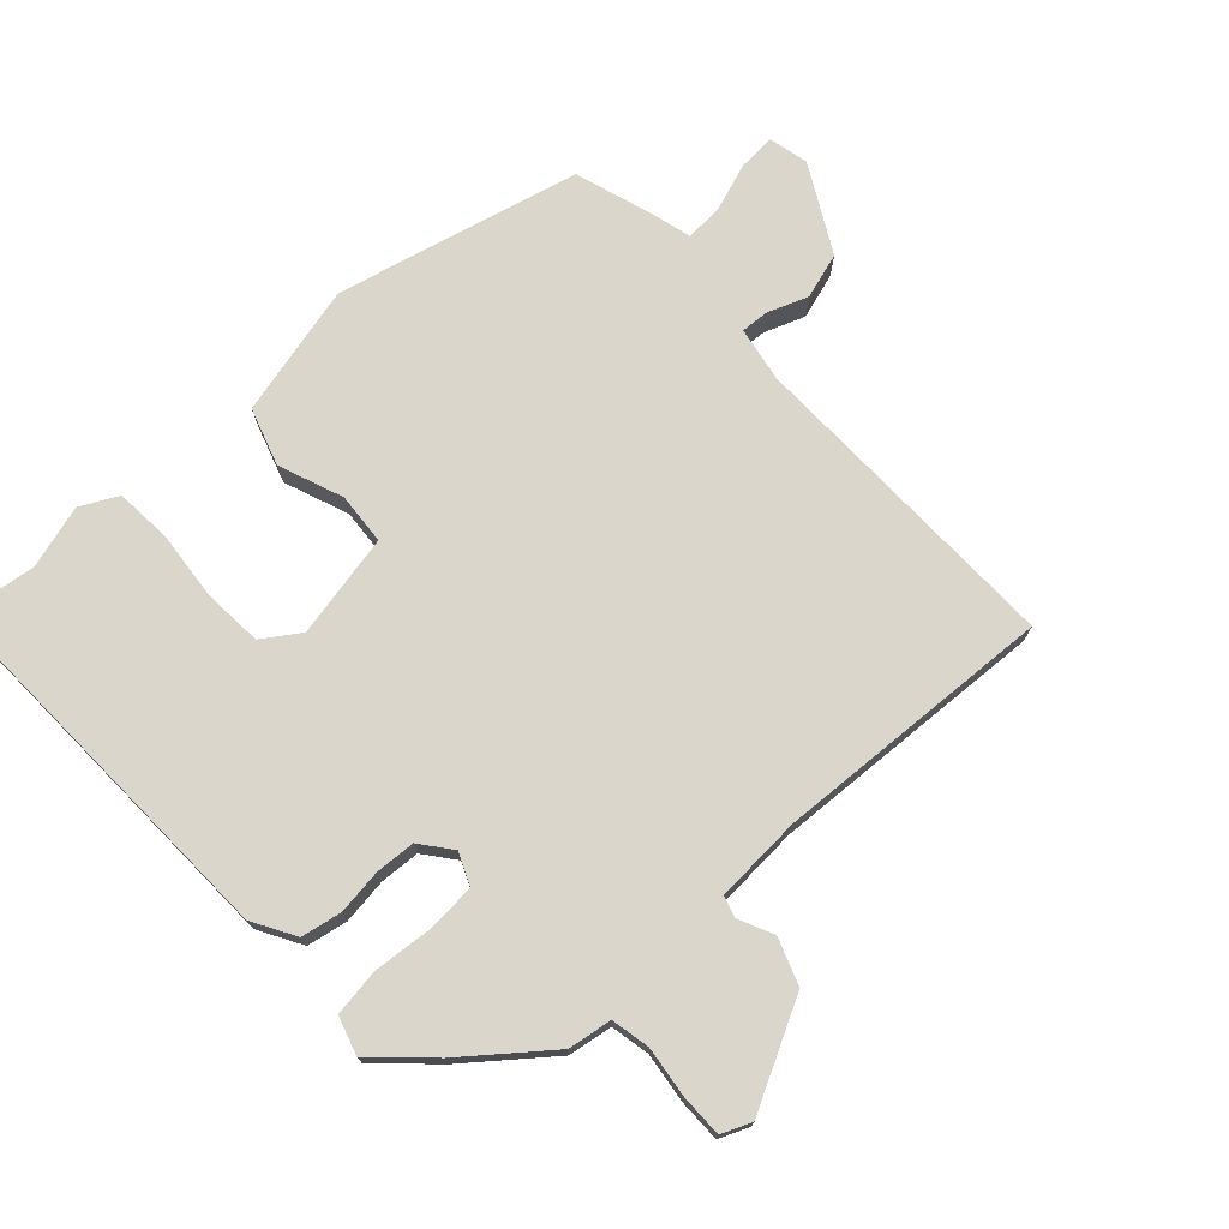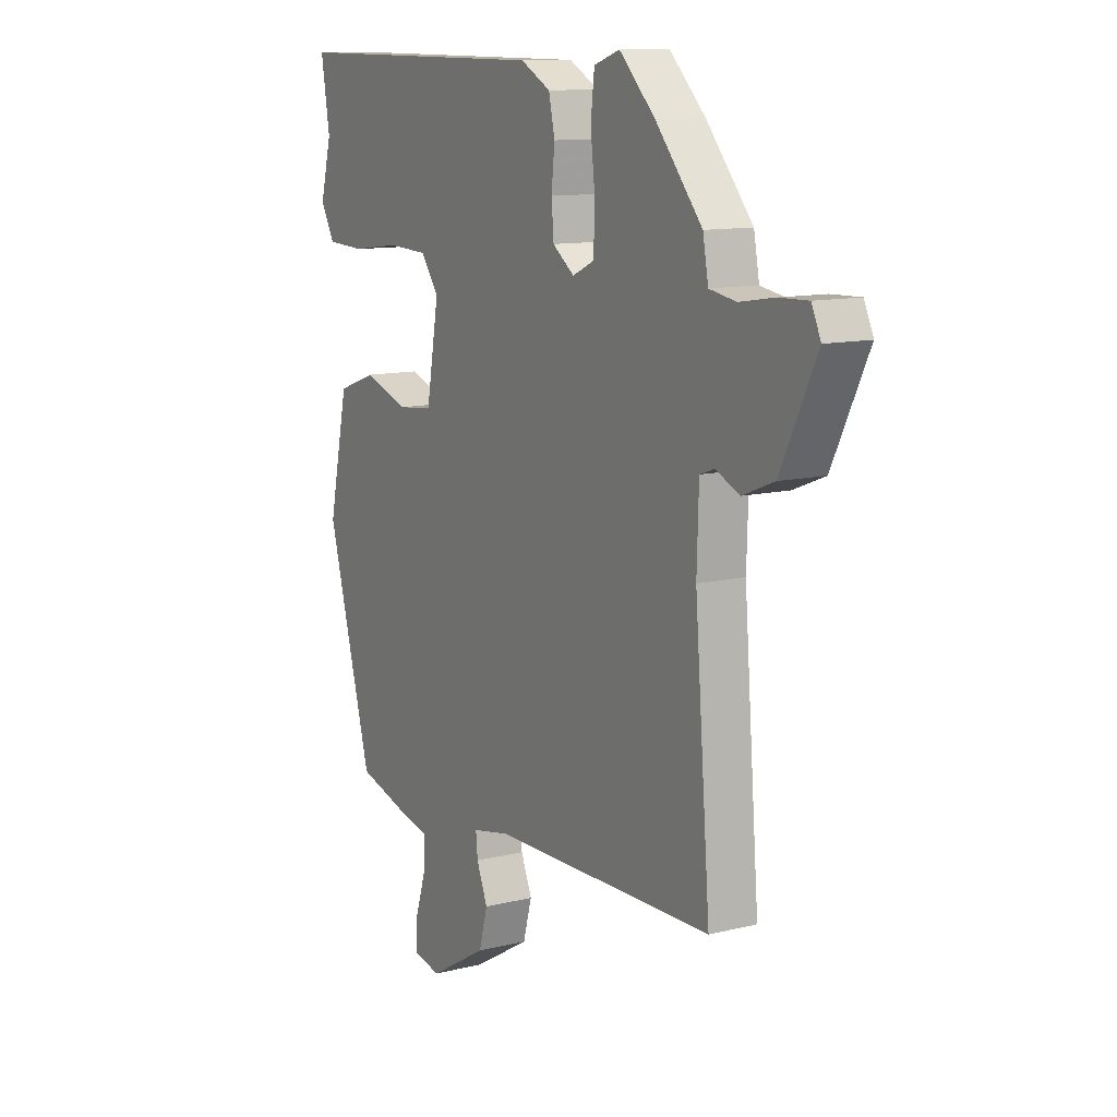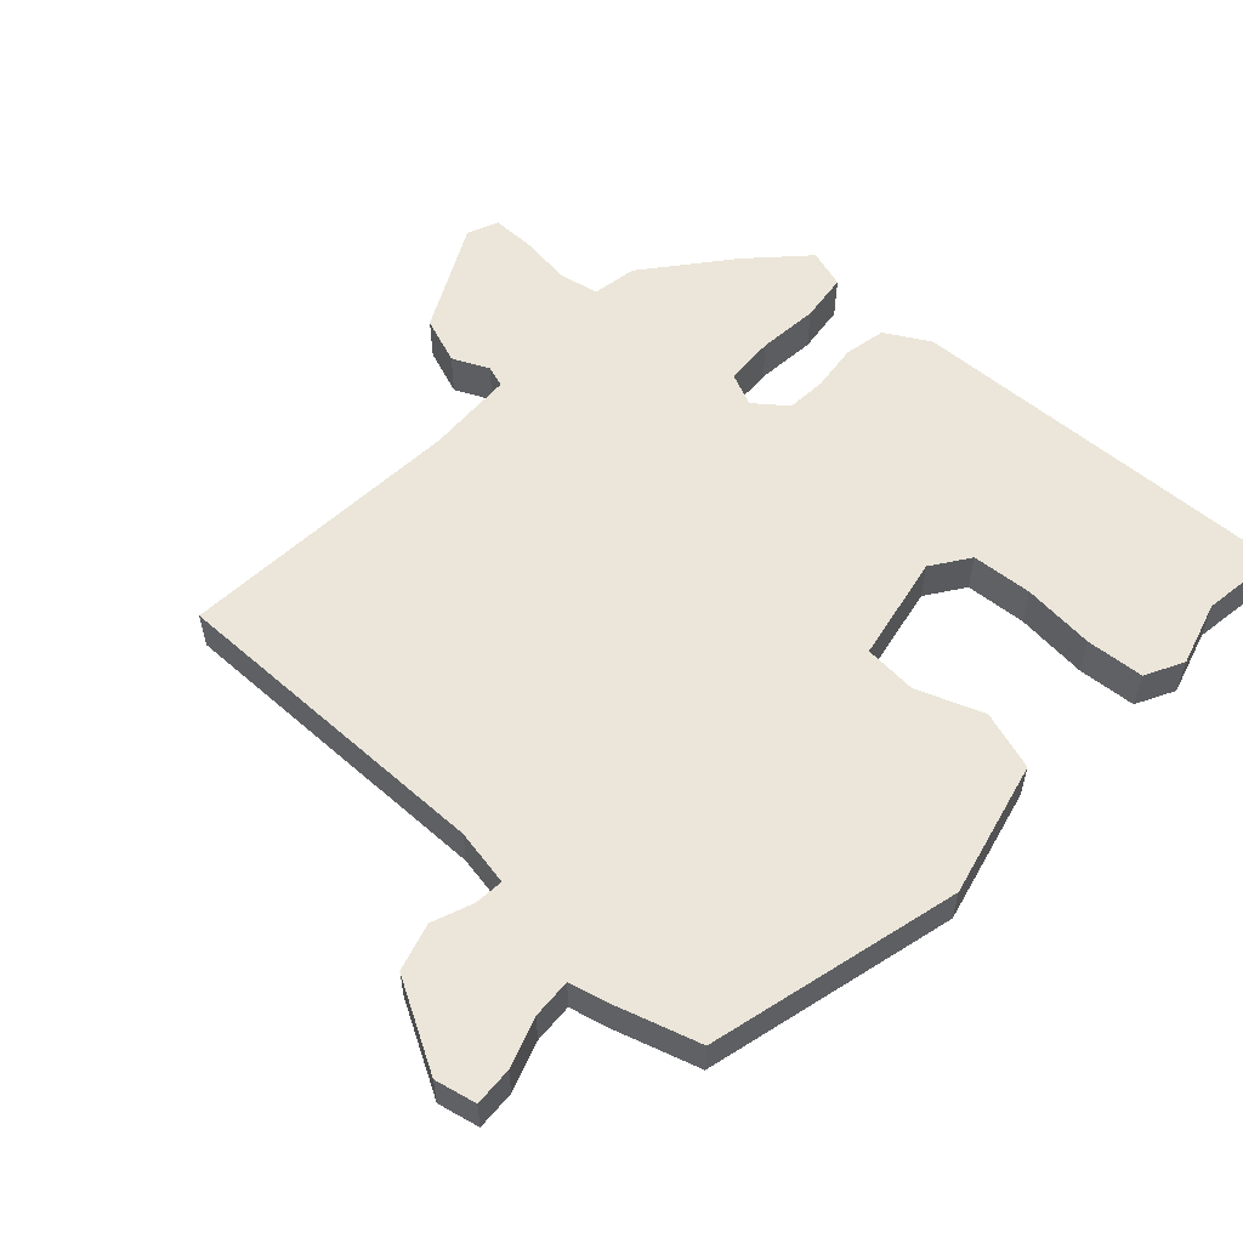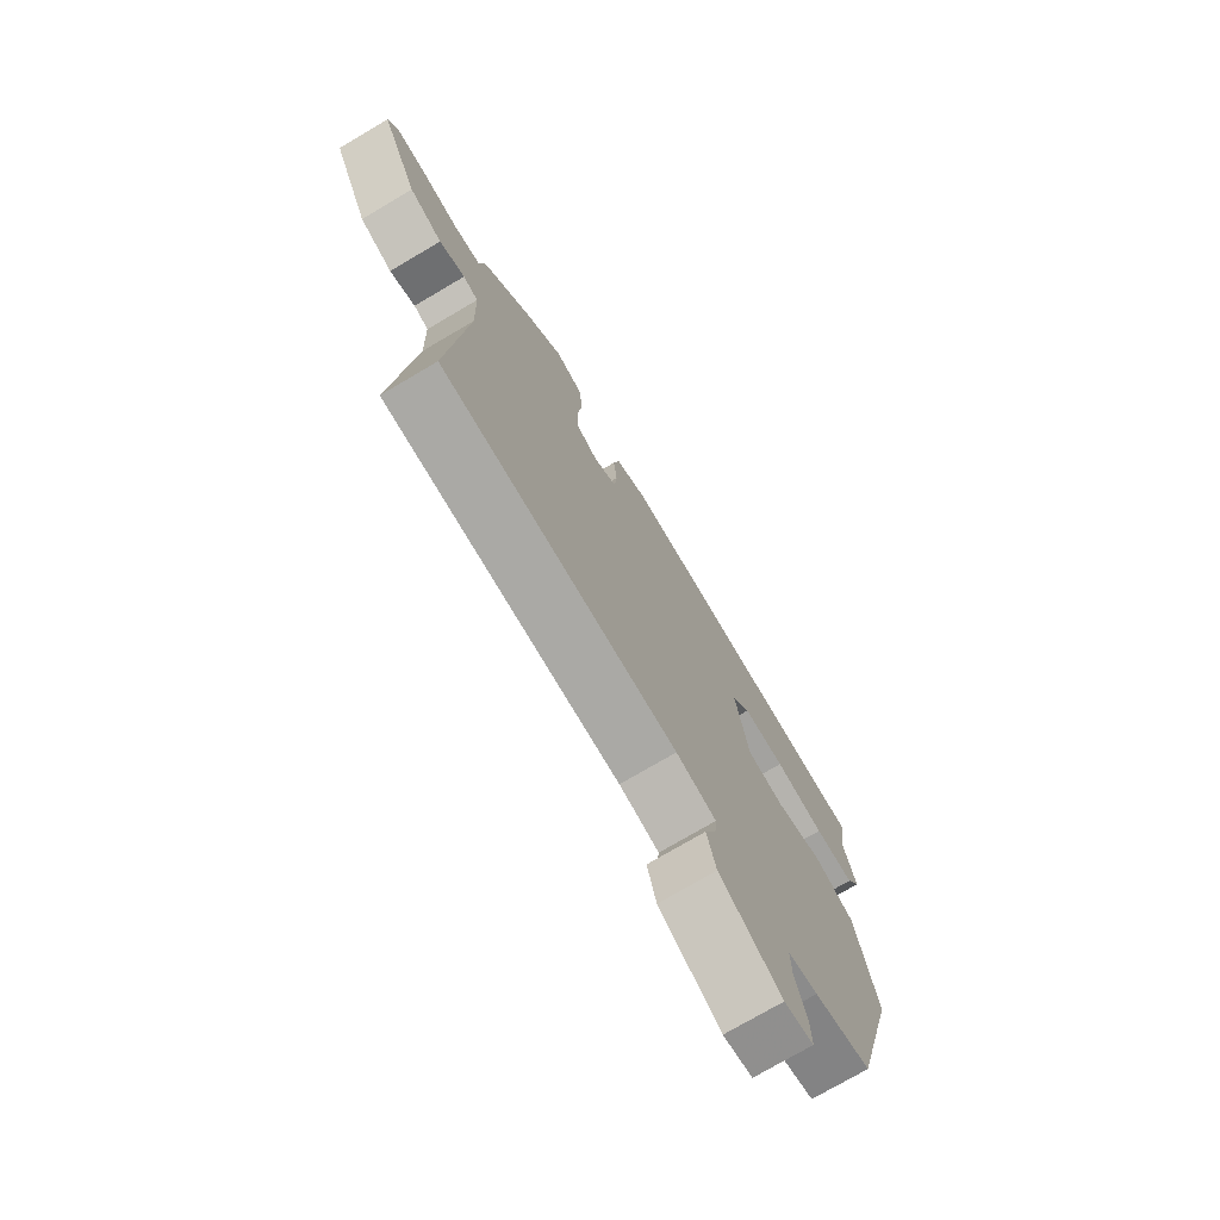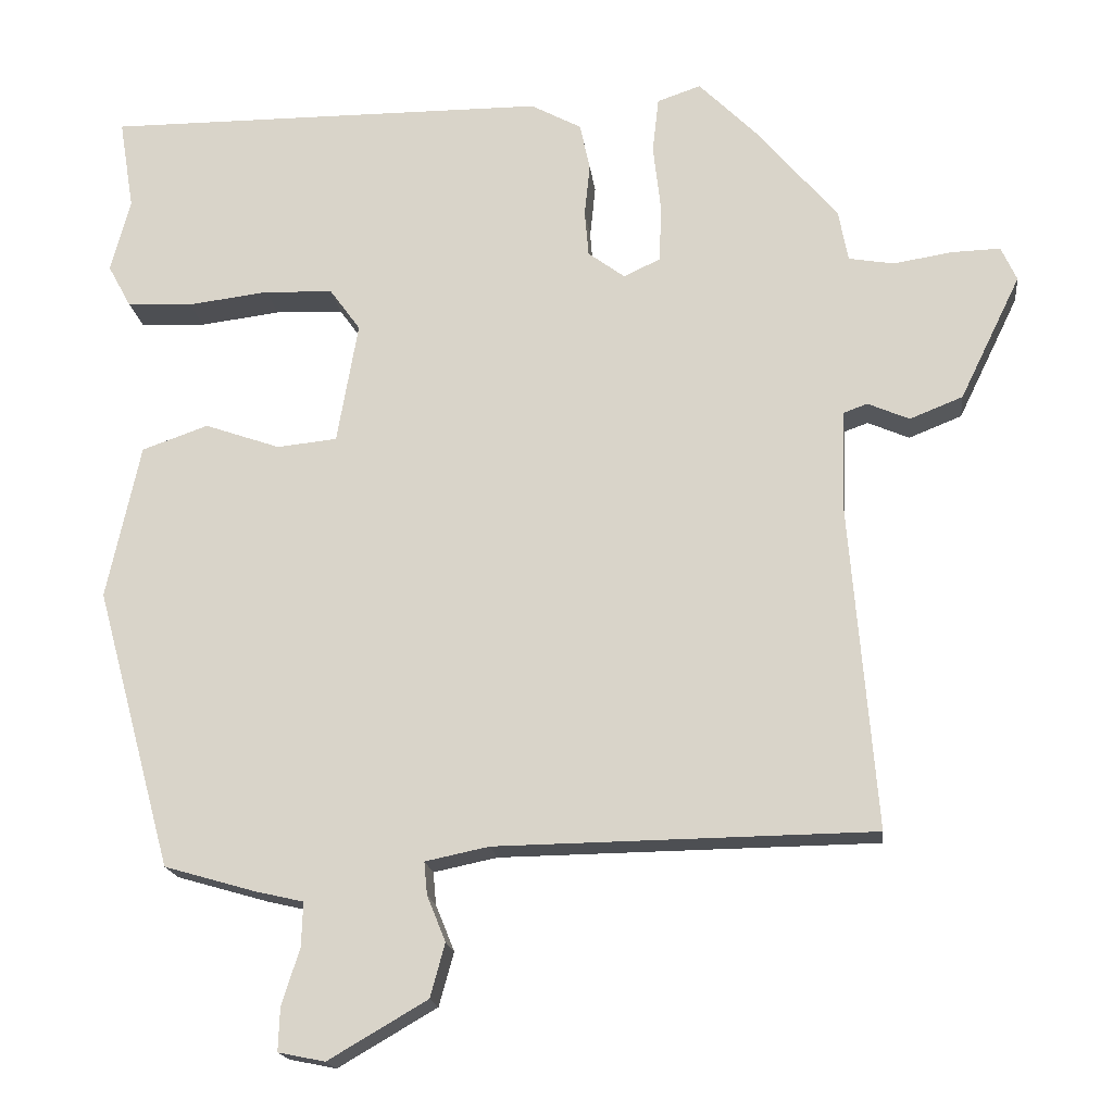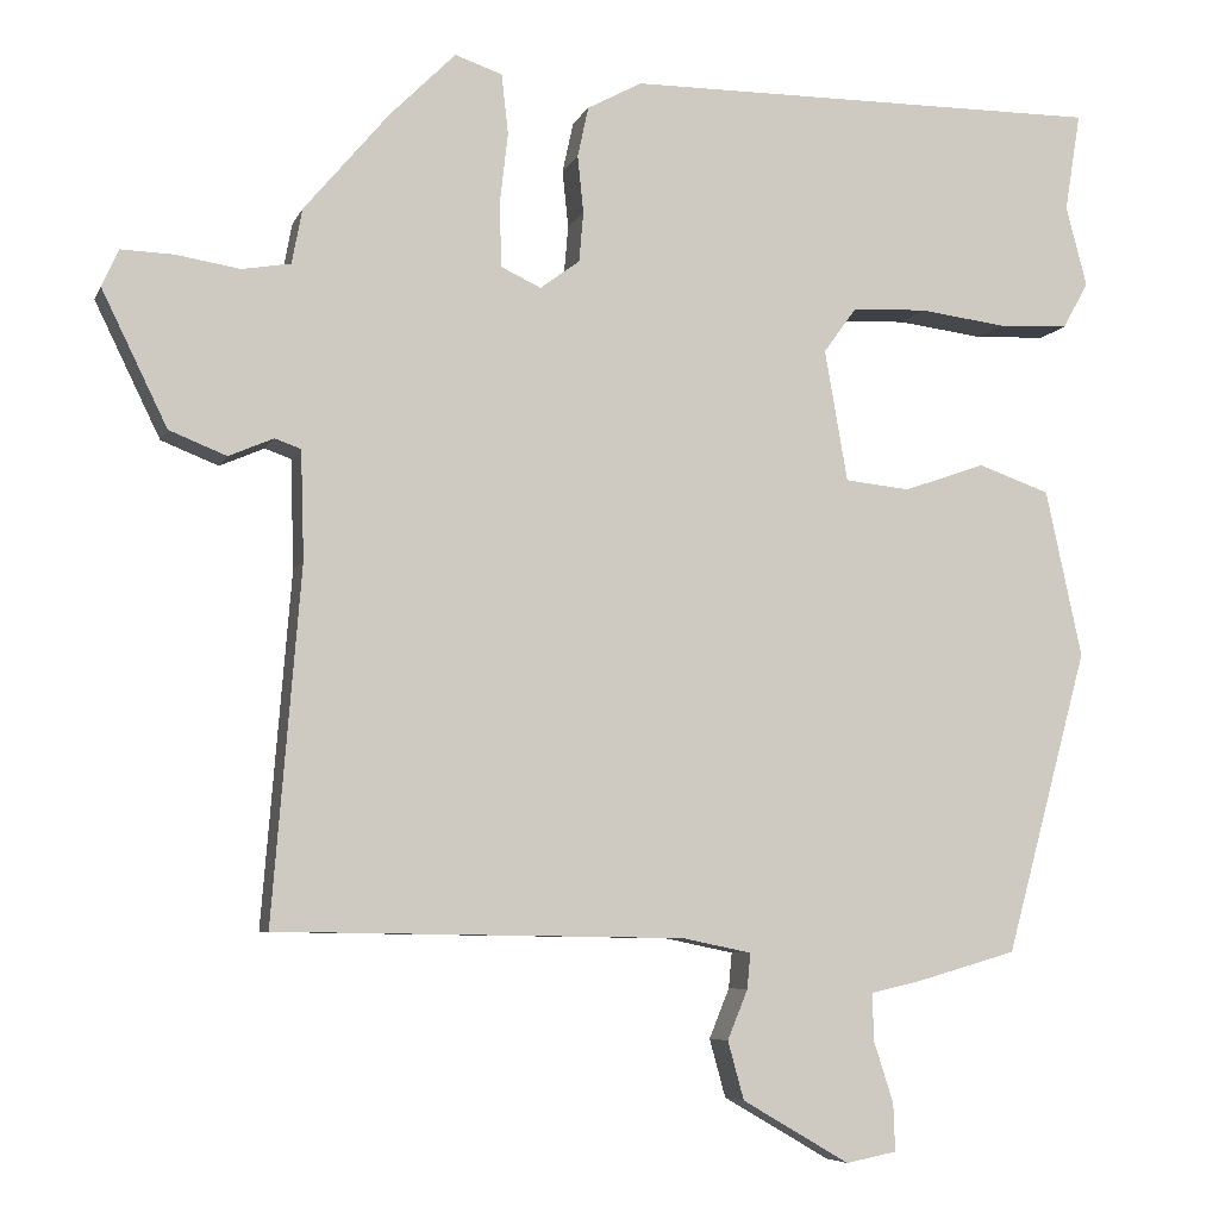
<metadata>
{"format":"obj","ext":"obj","renderer":"f3d","projection":"perspective","resolution":1024,"background":"white","views":[{"elev":73.6,"azim":45.8,"up":"+Y"},{"elev":11.6,"azim":59.2,"up":"+Z"},{"elev":56.2,"azim":-138.4,"up":"+Y"},{"elev":-74.7,"azim":120.5,"up":"+Z"},{"elev":-17.8,"azim":6.7,"up":"+Z"},{"elev":-6.6,"azim":164.3,"up":"+Z"}]}
</metadata>
<code>
v 0.501 0.07 -0.493
v 0.017 0.07 -0.5
v -0.065 0.07 -0.517
v -0.061 0.07 -0.559
v -0.037 0.07 -0.618
v -0.056 0.07 -0.687
v -0.183 0.07 -0.761
v -0.243 0.07 -0.749
v -0.241 0.07 -0.693
v -0.218 0.07 -0.621
v -0.216 0.07 -0.564
v -0.277 0.07 -0.55
v -0.395 0.07 -0.516
v -0.493 0.07 -0.156
v -0.45 0.07 0.043
v -0.365 0.07 0.073
v -0.268 0.07 0.039
v -0.191 0.07 0.047
v -0.164 0.07 0.203
v -0.203 0.07 0.257
v -0.291 0.07 0.261
v -0.395 0.07 0.248
v -0.479 0.07 0.252
v -0.509 0.07 0.307
v -0.484 0.07 0.402
v -0.503 0.07 0.519
v 0.067 0.07 0.516
v 0.132 0.07 0.481
v 0.145 0.07 0.421
v 0.138 0.07 0.353
v 0.143 0.07 0.294
v 0.19 0.07 0.259
v 0.237 0.07 0.281
v 0.24 0.07 0.354
v 0.23 0.07 0.442
v 0.238 0.07 0.513
v 0.294 0.07 0.532
v 0.372 0.07 0.454
v 0.473 0.07 0.334
v 0.485 0.07 0.269
v 0.543 0.07 0.259
v 0.618 0.07 0.271
v 0.681 0.07 0.273
v 0.701 0.07 0.229
v 0.623 0.07 0.069
v 0.555 0.07 0.042
v 0.502 0.07 0.065
v 0.471 0.07 0.054
v 0.467 0.07 -0.075
v 0.501 0 -0.493
v 0.017 0 -0.5
v -0.065 0 -0.517
v -0.061 0 -0.559
v -0.037 0 -0.618
v -0.056 0 -0.687
v -0.183 0 -0.761
v -0.243 0 -0.749
v -0.241 0 -0.693
v -0.218 0 -0.621
v -0.216 0 -0.564
v -0.277 0 -0.55
v -0.395 0 -0.516
v -0.493 0 -0.156
v -0.45 0 0.043
v -0.365 0 0.073
v -0.268 0 0.039
v -0.191 0 0.047
v -0.164 0 0.203
v -0.203 0 0.257
v -0.291 0 0.261
v -0.395 0 0.248
v -0.479 0 0.252
v -0.509 0 0.307
v -0.484 0 0.402
v -0.503 0 0.519
v 0.067 0 0.516
v 0.132 0 0.481
v 0.145 0 0.421
v 0.138 0 0.353
v 0.143 0 0.294
v 0.19 0 0.259
v 0.237 0 0.281
v 0.24 0 0.354
v 0.23 0 0.442
v 0.238 0 0.513
v 0.294 0 0.532
v 0.372 0 0.454
v 0.473 0 0.334
v 0.485 0 0.269
v 0.543 0 0.259
v 0.618 0 0.271
v 0.681 0 0.273
v 0.701 0 0.229
v 0.623 0 0.069
v 0.555 0 0.042
v 0.502 0 0.065
v 0.471 0 0.054
v 0.467 0 -0.075
f 44 45 46 47
f 44 47 48
f 41 42 43 44
f 40 41 44 48
f 39 40 48
f 38 39 48 49
f 34 35 36 37
f 33 34 37 38
f 27 28 29 30
f 25 26 27 30
f 25 30 31
f 24 25 31 32
f 21 22 23 24
f 20 21 24 32
f 14 15 16 17
f 14 17 18
f 11 12 13 14
f 11 14 18
f 10 11 18 19
f 8 9 10
f 7 8 10
f 4 5 6 7
f 3 4 7 10
f 38 49 1 2
f 33 38 2 3
f 32 33 3 10
f 19 20 32
f 10 19 32
f 96 95 94 93
f 97 96 93
f 93 92 91 90
f 97 93 90 89
f 97 89 88
f 98 97 88 87
f 86 85 84 83
f 87 86 83 82
f 79 78 77 76
f 79 76 75 74
f 80 79 74
f 81 80 74 73
f 73 72 71 70
f 81 73 70 69
f 66 65 64 63
f 67 66 63
f 63 62 61 60
f 67 63 60
f 68 67 60 59
f 59 58 57
f 59 57 56
f 56 55 54 53
f 59 56 53 52
f 51 50 98 87
f 52 51 87 82
f 59 52 82 81
f 81 69 68
f 81 68 59
f 1 50 51 2
f 2 51 52 3
f 3 52 53 4
f 4 53 54 5
f 5 54 55 6
f 6 55 56 7
f 7 56 57 8
f 8 57 58 9
f 9 58 59 10
f 10 59 60 11
f 11 60 61 12
f 12 61 62 13
f 13 62 63 14
f 14 63 64 15
f 15 64 65 16
f 16 65 66 17
f 17 66 67 18
f 18 67 68 19
f 19 68 69 20
f 20 69 70 21
f 21 70 71 22
f 22 71 72 23
f 23 72 73 24
f 24 73 74 25
f 25 74 75 26
f 26 75 76 27
f 27 76 77 28
f 28 77 78 29
f 29 78 79 30
f 30 79 80 31
f 31 80 81 32
f 32 81 82 33
f 33 82 83 34
f 34 83 84 35
f 35 84 85 36
f 36 85 86 37
f 37 86 87 38
f 38 87 88 39
f 39 88 89 40
f 40 89 90 41
f 41 90 91 42
f 42 91 92 43
f 43 92 93 44
f 44 93 94 45
f 45 94 95 46
f 46 95 96 47
f 47 96 97 48
f 48 97 98 49
f 49 98 50 1

</code>
